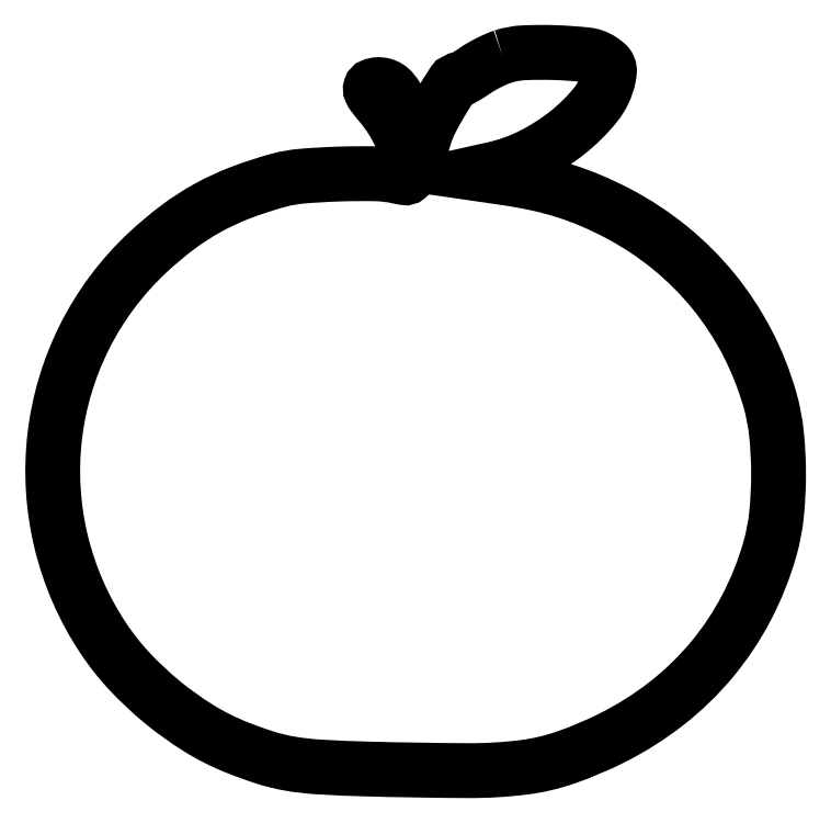
<metadata>
{"format":"dxf","ext":"dxf","renderer":"ezdxf+matplotlib","layout":"modelspace","background":"white","min_lineweight":24,"dpi":150}
</metadata>
<code>
0
SECTION
2
ENTITIES
0
POLYLINE
8
0
66
1
70
1
0
VERTEX
8
0
10
127.5
20
202.6
42
0.02399
0
VERTEX
8
0
10
125.7
20
202
42
0.01307
0
VERTEX
8
0
10
123.5
20
200.9
42
0.013
0
VERTEX
8
0
10
121.4
20
199.8
42
0.0201
0
VERTEX
8
0
10
119.6
20
198.7
42
-0.008961
0
VERTEX
8
0
10
118.1
20
197.6
42
-0.01217
0
VERTEX
8
0
10
116.6
20
196.8
42
-0.009149
0
VERTEX
8
0
10
115.4
20
196.1
42
-0.1204
0
VERTEX
8
0
10
114.9
20
196
42
0.2529
0
VERTEX
8
0
10
113.4
20
195.2
42
0.009987
0
VERTEX
8
0
10
110.1
20
189.8
42
0.01791
0
VERTEX
8
0
10
107
20
184.3
42
0.04581
0
VERTEX
8
0
10
105.3
20
180
42
-0.005684
0
VERTEX
8
0
10
104.7
20
178.1
42
-0.009207
0
VERTEX
8
0
10
104.2
20
176.5
42
-0.003492
0
VERTEX
8
0
10
103.7
20
175.1
42
-0.3127
0
VERTEX
8
0
10
103.5
20
175
42
-0.3152
0
VERTEX
8
0
10
103.4
20
175.1
42
-0.001916
0
VERTEX
8
0
10
102.7
20
177
42
-0.006772
0
VERTEX
8
0
10
101.9
20
179.2
42
-0.00415
0
VERTEX
8
0
10
101.1
20
181.8
42
0.01968
0
VERTEX
8
0
10
98.6
20
188.9
42
0.07928
0
VERTEX
8
0
10
96.24
20
192.9
42
0.1556
0
VERTEX
8
0
10
93.65
20
194.6
42
0.1579
0
VERTEX
8
0
10
90.6
20
194.4
42
0.2301
0
VERTEX
8
0
10
90.08
20
193.8
42
0.1823
0
VERTEX
8
0
10
90.13
20
193
42
0.06009
0
VERTEX
8
0
10
90.96
20
191.6
42
0.00943
0
VERTEX
8
0
10
92.96
20
189.2
42
-0.03461
0
VERTEX
8
0
10
96.14
20
184.8
42
-0.03367
0
VERTEX
8
0
10
98.72
20
180
42
-0.03581
0
VERTEX
8
0
10
100.4
20
175.3
42
-0.07088
0
VERTEX
8
0
10
101
20
171.4
42
-0.01683
0
VERTEX
8
0
10
100.9
20
169.3
42
-0.2069
0
VERTEX
8
0
10
100.6
20
168.6
42
-0.212
0
VERTEX
8
0
10
99.8
20
168.4
42
-0.01773
0
VERTEX
8
0
10
97.75
20
168.8
42
0.05067
0
VERTEX
8
0
10
91.51
20
169.5
42
0.01226
0
VERTEX
8
0
10
81.11
20
169.4
42
0.01255
0
VERTEX
8
0
10
70.67
20
168.8
42
0.04531
0
VERTEX
8
0
10
64.12
20
167.7
42
0.02525
0
VERTEX
8
0
10
53.25
20
164.2
42
0.03488
0
VERTEX
8
0
10
43.95
20
159.9
42
0.03529
0
VERTEX
8
0
10
35.42
20
154.3
42
0.02679
0
VERTEX
8
0
10
26.88
20
147.2
42
0.0883
0
VERTEX
8
0
10
9.124
20
123.4
42
0.0883
0
VERTEX
8
0
10
0.6427
20
95.05
42
0.08813
0
VERTEX
8
0
10
2.473
20
65.43
42
0.08752
0
VERTEX
8
0
10
14.39
20
38.17
42
0.0411
0
VERTEX
8
0
10
21.75
20
28.85
42
0.03296
0
VERTEX
8
0
10
31.07
20
20.1
42
0.03312
0
VERTEX
8
0
10
41.4
20
12.7
42
0.04294
0
VERTEX
8
0
10
51.78
20
7.432
42
0.01874
0
VERTEX
8
0
10
60.22
20
4.387
42
0.035
0
VERTEX
8
0
10
67.27
20
2.669
42
0.02763
0
VERTEX
8
0
10
75.52
20
1.727
42
0.007711
0
VERTEX
8
0
10
88.5
20
1.167
42
0.005751
0
VERTEX
8
0
10
117.9
20
0.6922
42
0.03245
0
VERTEX
8
0
10
133.5
20
1.635
42
0.05255
0
VERTEX
8
0
10
145.3
20
4.405
42
0.03245
0
VERTEX
8
0
10
158.5
20
9.971
42
0.0495
0
VERTEX
8
0
10
173.9
20
19.72
42
0.05323
0
VERTEX
8
0
10
186.7
20
32.09
42
0.05356
0
VERTEX
8
0
10
196.5
20
46.81
42
0.05126
0
VERTEX
8
0
10
203.2
20
63.5
42
0.04319
0
VERTEX
8
0
10
205
20
73.01
42
0.02596
0
VERTEX
8
0
10
205.6
20
84.5
42
0.02596
0
VERTEX
8
0
10
205
20
95.99
42
0.04319
0
VERTEX
8
0
10
203.2
20
105.5
42
0.05054
0
VERTEX
8
0
10
196.7
20
121.8
42
0.05142
0
VERTEX
8
0
10
187.2
20
136.3
42
0.05127
0
VERTEX
8
0
10
174.8
20
148.6
42
0.04973
0
VERTEX
8
0
10
160.1
20
158.3
42
0.02028
0
VERTEX
8
0
10
152.6
20
161.9
42
0.02386
0
VERTEX
8
0
10
145.1
20
164.6
42
0.02316
0
VERTEX
8
0
10
137.3
20
166.7
42
0.01728
0
VERTEX
8
0
10
128.5
20
168.3
42
0
0
VERTEX
8
0
10
119.5
20
169.6
42
0
0
VERTEX
8
0
10
124.9
20
170.8
42
0.06135
0
VERTEX
8
0
10
135.7
20
174.7
42
0.0517
0
VERTEX
8
0
10
145.9
20
181.2
42
0.05484
0
VERTEX
8
0
10
153.8
20
189
42
0.1173
0
VERTEX
8
0
10
157.4
20
196.7
42
0.03363
0
VERTEX
8
0
10
157.7
20
198.5
42
0.1184
0
VERTEX
8
0
10
157.5
20
199.6
42
0.1173
0
VERTEX
8
0
10
156.8
20
200.6
42
0.03273
0
VERTEX
8
0
10
155.4
20
201.7
42
0.1188
0
VERTEX
8
0
10
151.2
20
203.2
42
0.01802
0
VERTEX
8
0
10
142.4
20
203.8
42
0.02062
0
VERTEX
8
0
10
133.3
20
203.7
42
0.06812
0
SEQEND
0
ENDSEC
0
EOF

</code>
